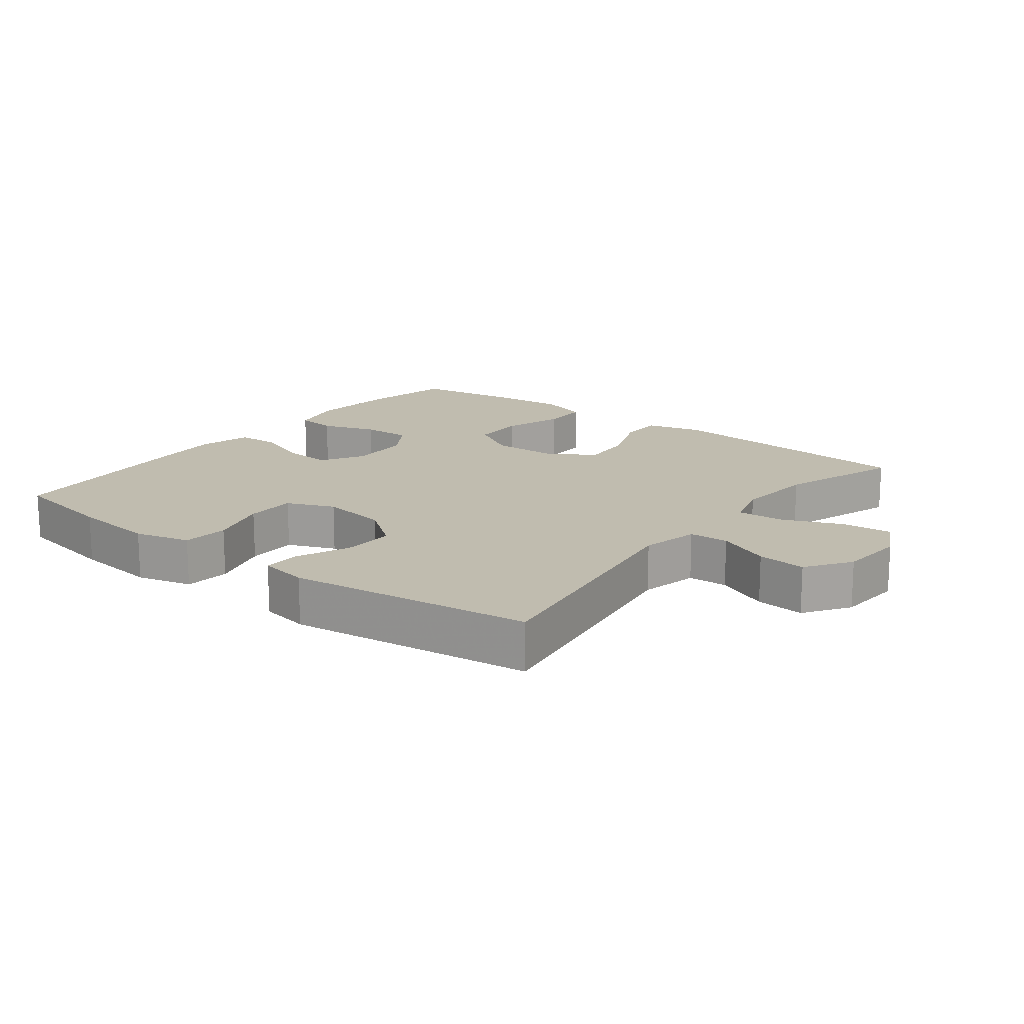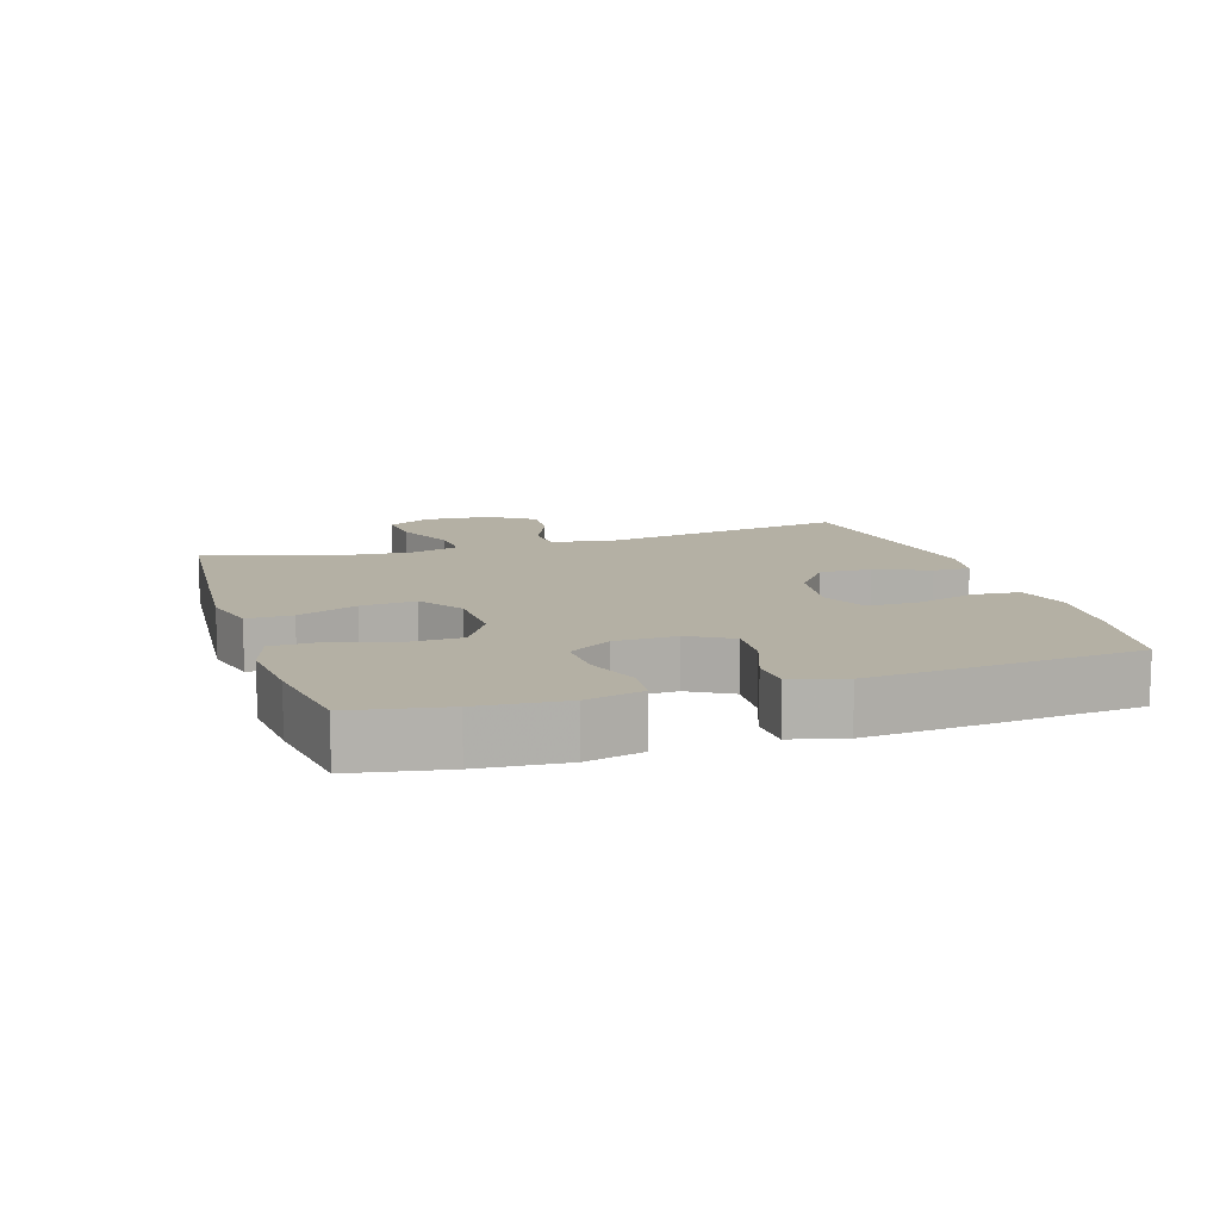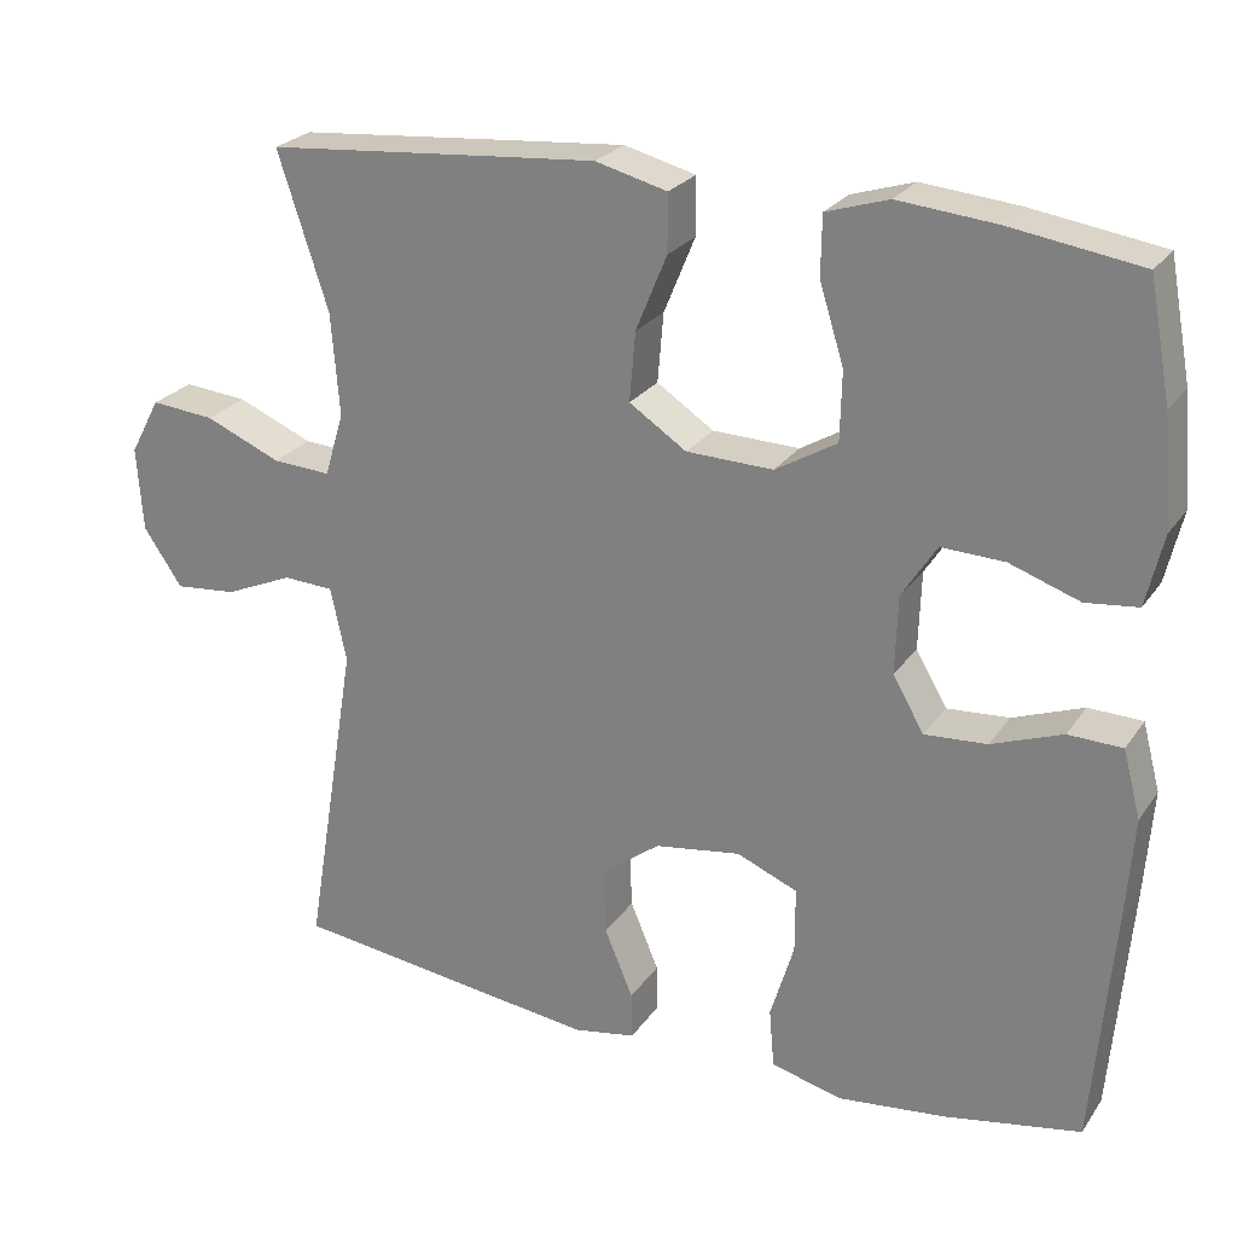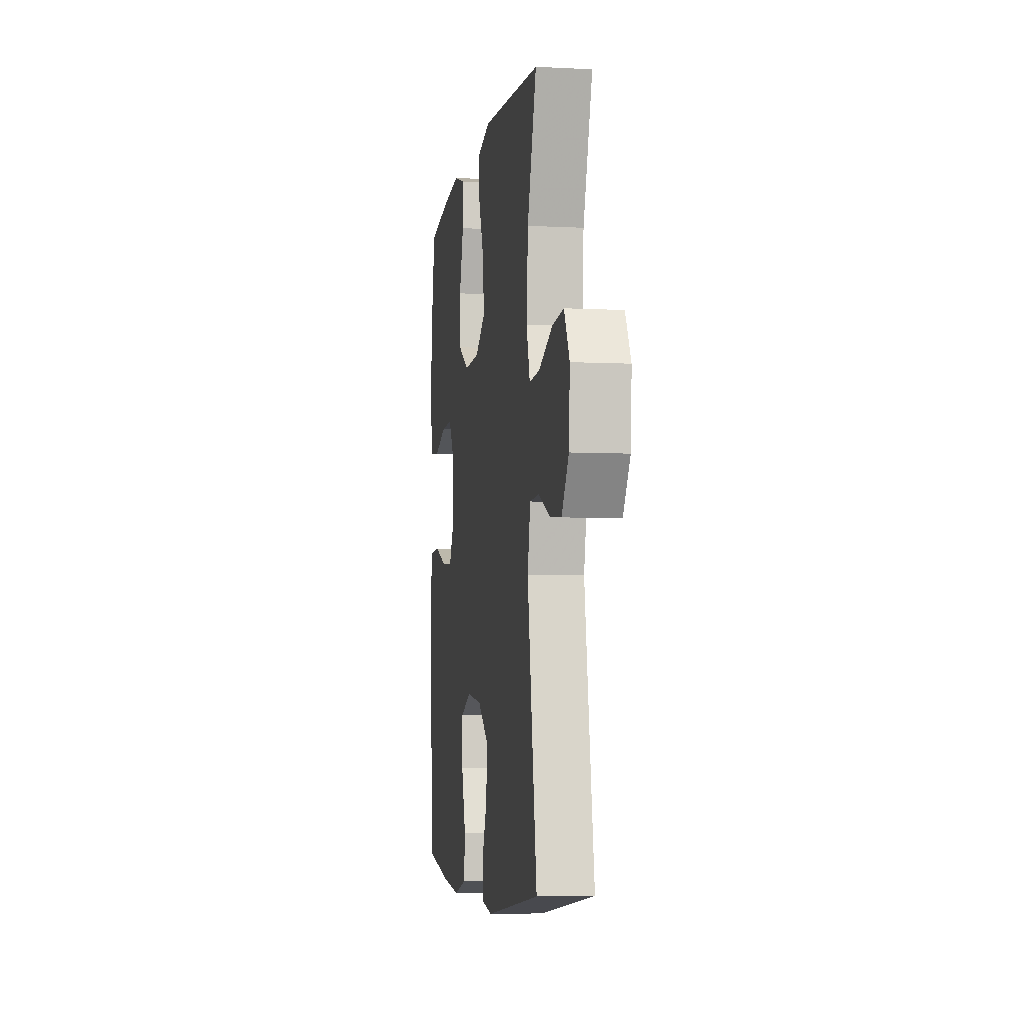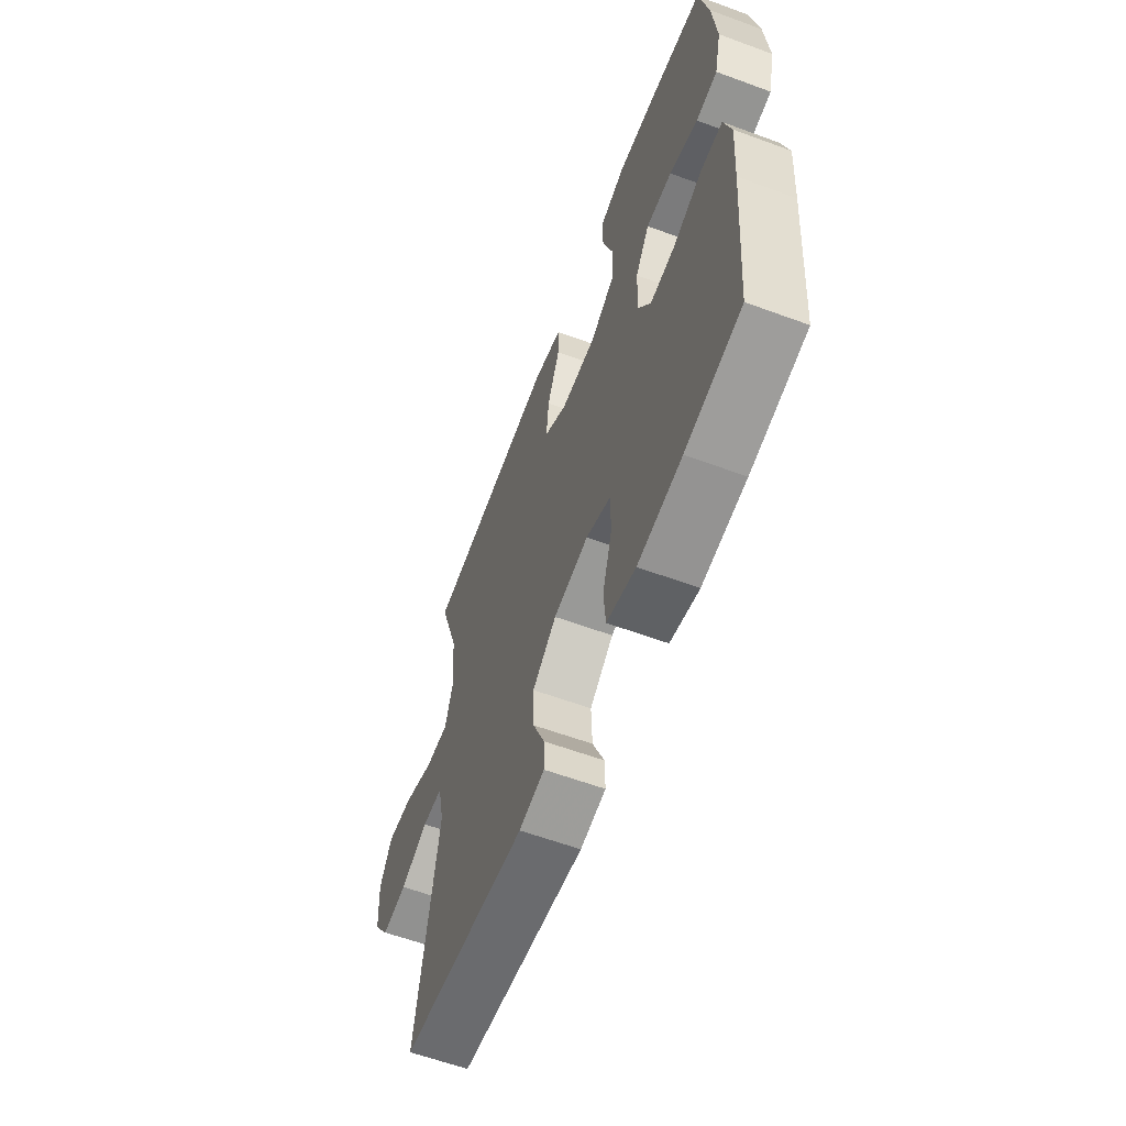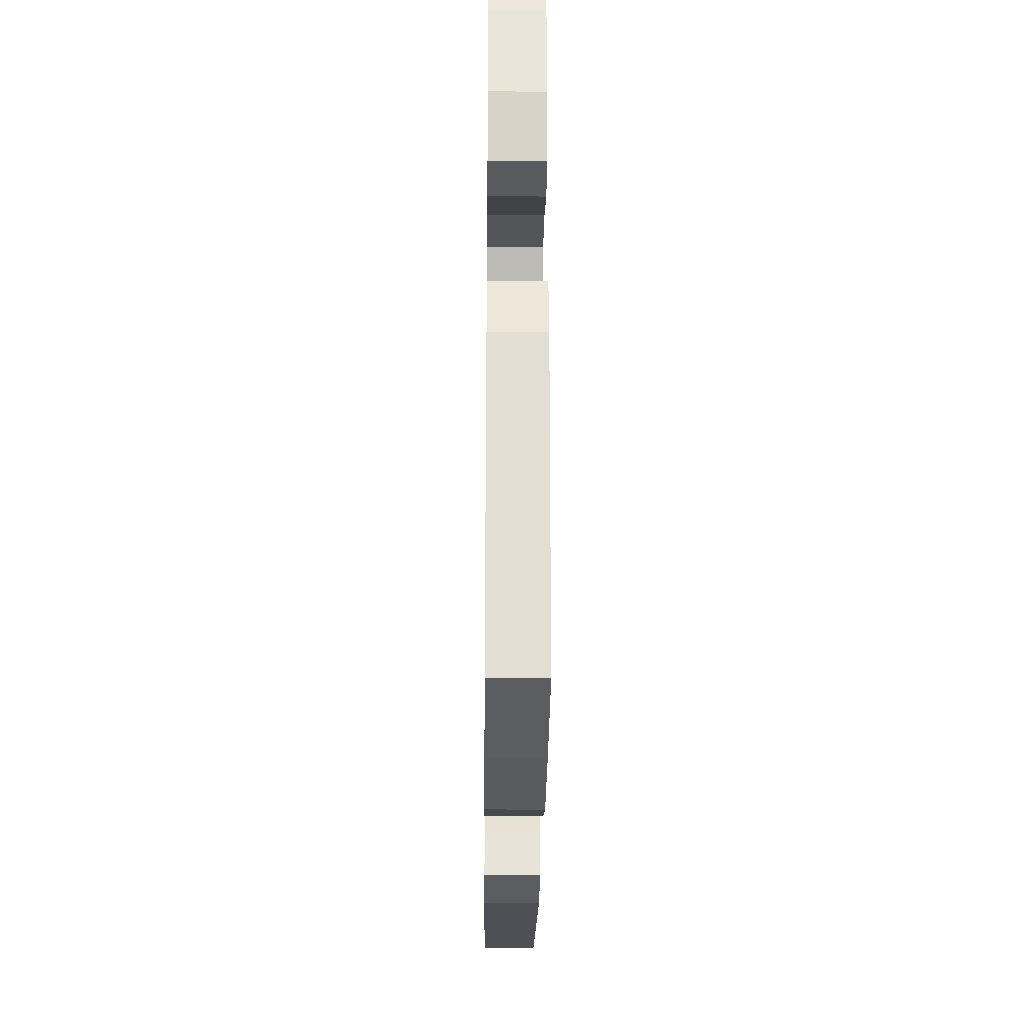
<metadata>
{"format":"obj","ext":"obj","renderer":"f3d","projection":"perspective","resolution":1024,"background":"white","views":[{"elev":16.3,"azim":-142.1,"up":"+Y"},{"elev":11.4,"azim":72.2,"up":"+Y"},{"elev":24.7,"azim":26.4,"up":"+Z"},{"elev":-5.4,"azim":-99.0,"up":"+Z"},{"elev":-60.7,"azim":69.4,"up":"+Z"},{"elev":-26.7,"azim":89.4,"up":"+Z"}]}
</metadata>
<code>
v -0.5 0.07 -0.5
v -0.437 0.07 -0.116
v -0.456 0.07 -0.028
v -0.516 0.07 -0.025
v -0.597 0.07 -0.06
v -0.671 0.07 -0.067
v -0.717 0.07 0.001
v -0.724 0.07 0.101
v -0.688 0.07 0.168
v -0.612 0.07 0.161
v -0.522 0.07 0.123
v -0.453 0.07 0.119
v -0.43 0.07 0.194
v -0.44 0.07 0.316
v -0.5 0.07 0.5
v -0.238 0.07 0.522
v -0.104 0.07 0.533
v -0.019 0.07 0.511
v -0.019 0.07 0.443
v -0.056 0.07 0.353
v -0.063 0.07 0.271
v 0.005 0.07 0.226
v 0.108 0.07 0.223
v 0.181 0.07 0.266
v 0.183 0.07 0.348
v 0.154 0.07 0.441
v 0.155 0.07 0.512
v 0.229 0.07 0.535
v 0.344 0.07 0.524
v 0.5 0.07 0.5
v 0.526 0.07 0.36
v 0.537 0.07 0.23
v 0.517 0.07 0.145
v 0.455 0.07 0.138
v 0.372 0.07 0.167
v 0.297 0.07 0.17
v 0.256 0.07 0.106
v 0.253 0.07 0.013
v 0.29 0.07 -0.051
v 0.364 0.07 -0.046
v 0.448 0.07 -0.015
v 0.512 0.07 -0.017
v 0.533 0.07 -0.097
v 0.524 0.07 -0.219
v 0.5 0.07 -0.5
v 0.338 0.07 -0.529
v 0.21 0.07 -0.543
v 0.126 0.07 -0.521
v 0.12 0.07 -0.451
v 0.148 0.07 -0.359
v 0.148 0.07 -0.282
v 0.076 0.07 -0.252
v -0.026 0.07 -0.267
v -0.096 0.07 -0.32
v -0.093 0.07 -0.398
v -0.059 0.07 -0.479
v -0.058 0.07 -0.535
v -0.132 0.07 -0.548
v -0.5 0 -0.5
v -0.437 0 -0.116
v -0.456 0 -0.028
v -0.516 0 -0.025
v -0.597 0 -0.06
v -0.671 0 -0.067
v -0.717 0 0.001
v -0.724 0 0.101
v -0.688 0 0.168
v -0.612 0 0.161
v -0.522 0 0.123
v -0.453 0 0.119
v -0.43 0 0.194
v -0.44 0 0.316
v -0.5 0 0.5
v -0.238 0 0.522
v -0.104 0 0.533
v -0.019 0 0.511
v -0.019 0 0.443
v -0.056 0 0.353
v -0.063 0 0.271
v 0.005 0 0.226
v 0.108 0 0.223
v 0.181 0 0.266
v 0.183 0 0.348
v 0.154 0 0.441
v 0.155 0 0.512
v 0.229 0 0.535
v 0.344 0 0.524
v 0.5 0 0.5
v 0.526 0 0.36
v 0.537 0 0.23
v 0.517 0 0.145
v 0.455 0 0.138
v 0.372 0 0.167
v 0.297 0 0.17
v 0.256 0 0.106
v 0.253 0 0.013
v 0.29 0 -0.051
v 0.364 0 -0.046
v 0.448 0 -0.015
v 0.512 0 -0.017
v 0.533 0 -0.097
v 0.524 0 -0.219
v 0.5 0 -0.5
v 0.338 0 -0.529
v 0.21 0 -0.543
v 0.126 0 -0.521
v 0.12 0 -0.451
v 0.148 0 -0.359
v 0.148 0 -0.282
v 0.076 0 -0.252
v -0.026 0 -0.267
v -0.096 0 -0.32
v -0.093 0 -0.398
v -0.059 0 -0.479
v -0.058 0 -0.535
v -0.132 0 -0.548
f 55 56 57 58
f 54 55 58 1
f 53 54 1 2
f 52 53 2 3
f 51 52 3
f 47 48 49 50
f 47 50 51
f 46 47 51
f 45 46 51
f 44 45 51
f 43 44 51 3
f 40 41 42 43
f 39 40 43
f 32 33 34 35
f 32 35 36
f 31 32 36
f 30 31 36
f 29 30 36 37
f 25 26 27 28
f 24 25 28 29
f 17 18 19 20
f 17 20 21
f 14 15 16 17
f 13 14 17 21
f 12 13 21 22
f 8 9 10 11
f 8 11 12
f 7 8 12
f 4 5 6 7
f 3 4 7 12
f 39 43 3
f 38 39 3 12
f 37 38 12 22
f 24 29 37
f 23 24 37
f 22 23 37
f 116 115 114 113
f 59 116 113 112
f 60 59 112 111
f 61 60 111 110
f 61 110 109
f 108 107 106 105
f 109 108 105
f 109 105 104
f 109 104 103
f 109 103 102
f 61 109 102 101
f 101 100 99 98
f 101 98 97
f 93 92 91 90
f 94 93 90
f 94 90 89
f 94 89 88
f 95 94 88 87
f 86 85 84 83
f 87 86 83 82
f 78 77 76 75
f 79 78 75
f 75 74 73 72
f 79 75 72 71
f 80 79 71 70
f 69 68 67 66
f 70 69 66
f 70 66 65
f 65 64 63 62
f 70 65 62 61
f 61 101 97
f 70 61 97 96
f 80 70 96 95
f 95 87 82
f 95 82 81
f 95 81 80
f 1 59 60 2
f 2 60 61 3
f 3 61 62 4
f 4 62 63 5
f 5 63 64 6
f 6 64 65 7
f 7 65 66 8
f 8 66 67 9
f 9 67 68 10
f 10 68 69 11
f 11 69 70 12
f 12 70 71 13
f 13 71 72 14
f 14 72 73 15
f 15 73 74 16
f 16 74 75 17
f 17 75 76 18
f 18 76 77 19
f 19 77 78 20
f 20 78 79 21
f 21 79 80 22
f 22 80 81 23
f 23 81 82 24
f 24 82 83 25
f 25 83 84 26
f 26 84 85 27
f 27 85 86 28
f 28 86 87 29
f 29 87 88 30
f 30 88 89 31
f 31 89 90 32
f 32 90 91 33
f 33 91 92 34
f 34 92 93 35
f 35 93 94 36
f 36 94 95 37
f 37 95 96 38
f 38 96 97 39
f 39 97 98 40
f 40 98 99 41
f 41 99 100 42
f 42 100 101 43
f 43 101 102 44
f 44 102 103 45
f 45 103 104 46
f 46 104 105 47
f 47 105 106 48
f 48 106 107 49
f 49 107 108 50
f 50 108 109 51
f 51 109 110 52
f 52 110 111 53
f 53 111 112 54
f 54 112 113 55
f 55 113 114 56
f 56 114 115 57
f 57 115 116 58
f 58 116 59 1

</code>
